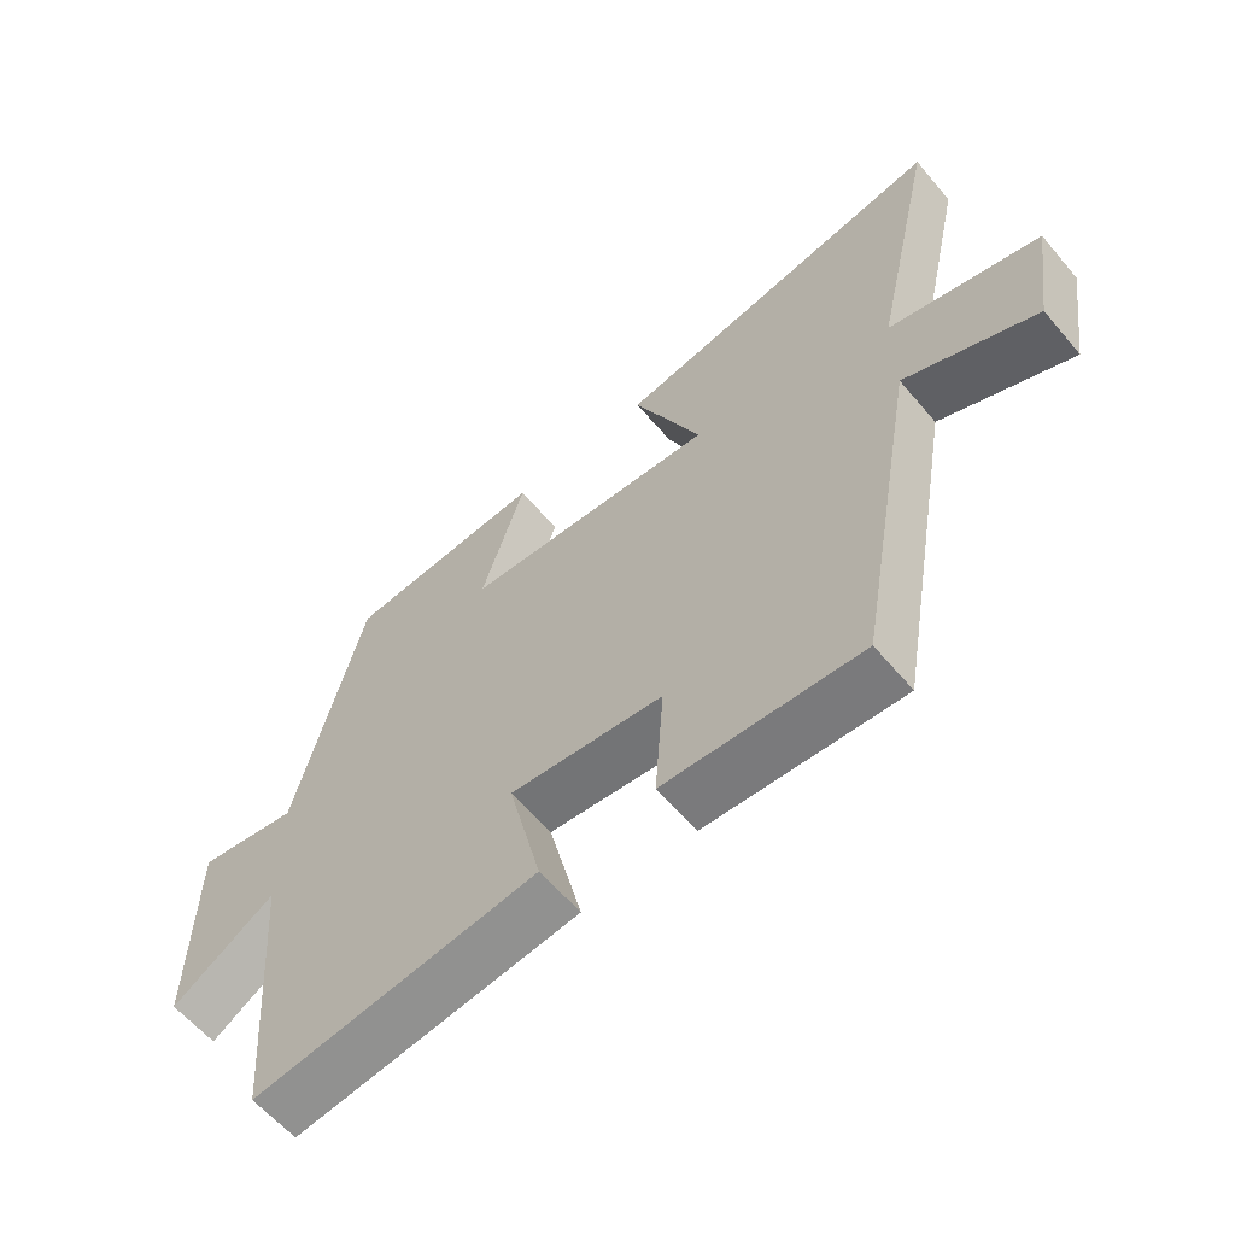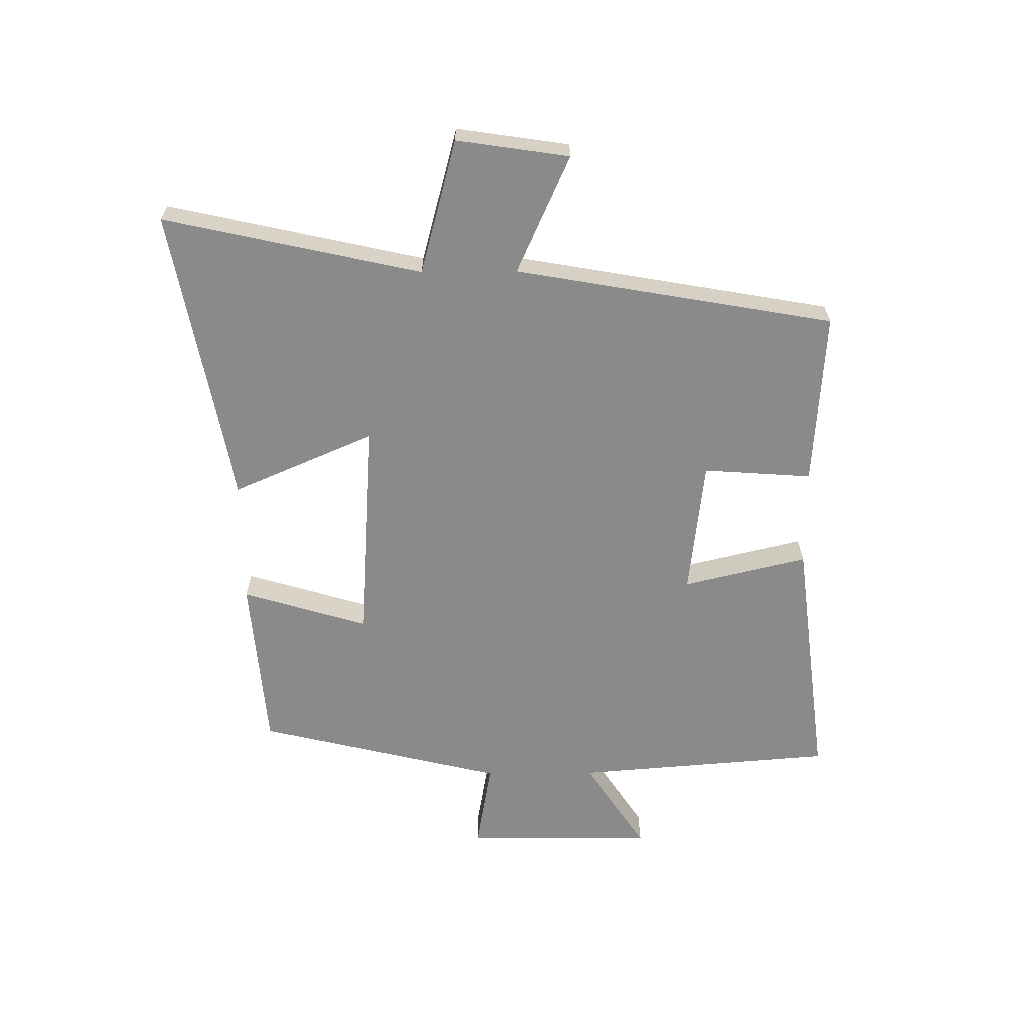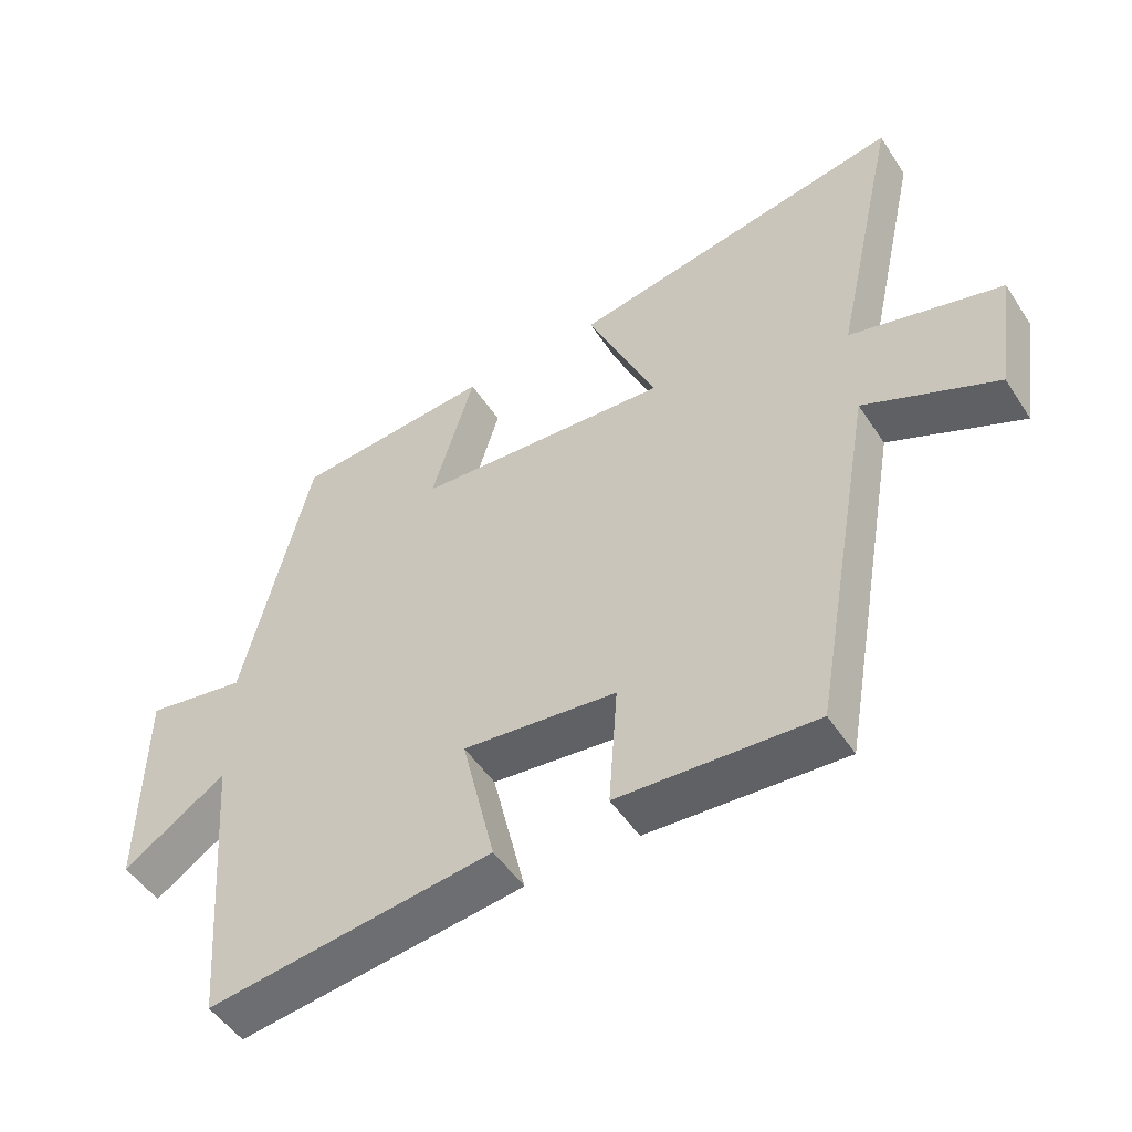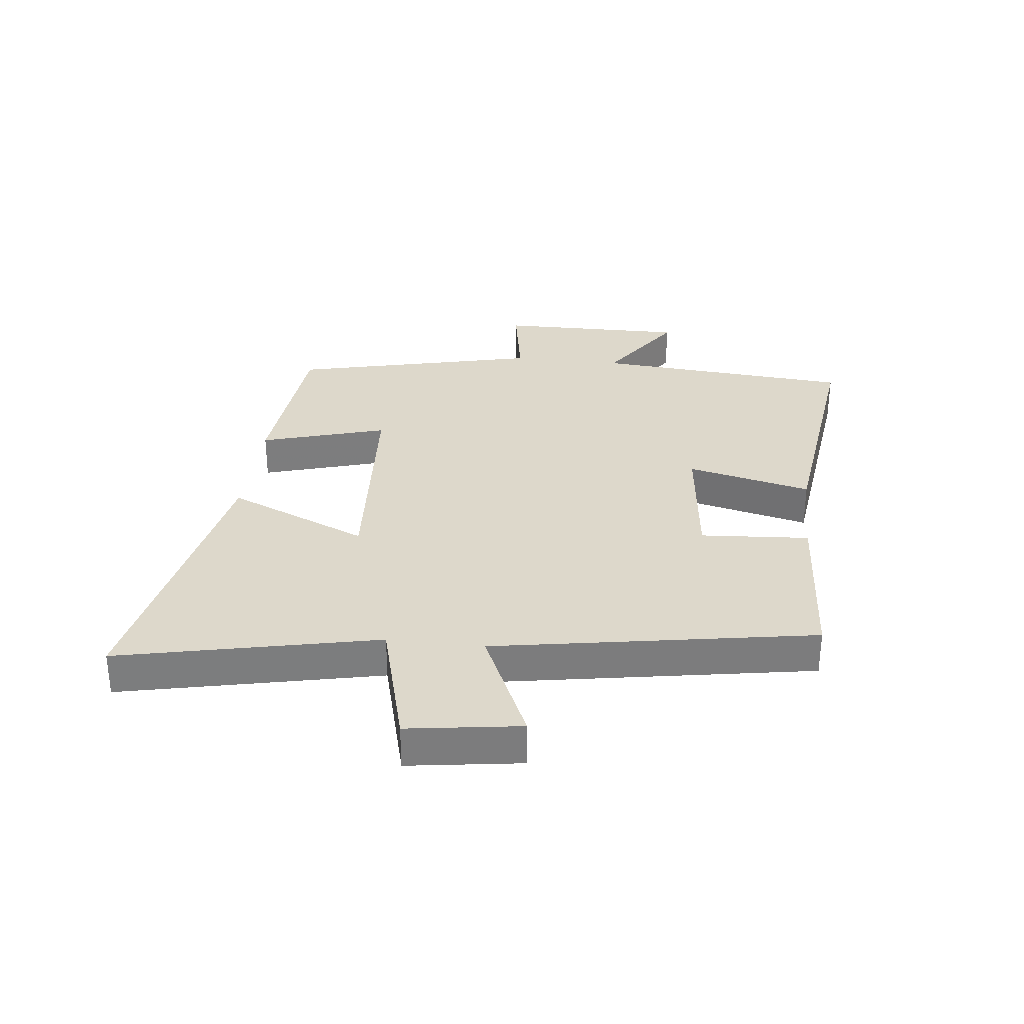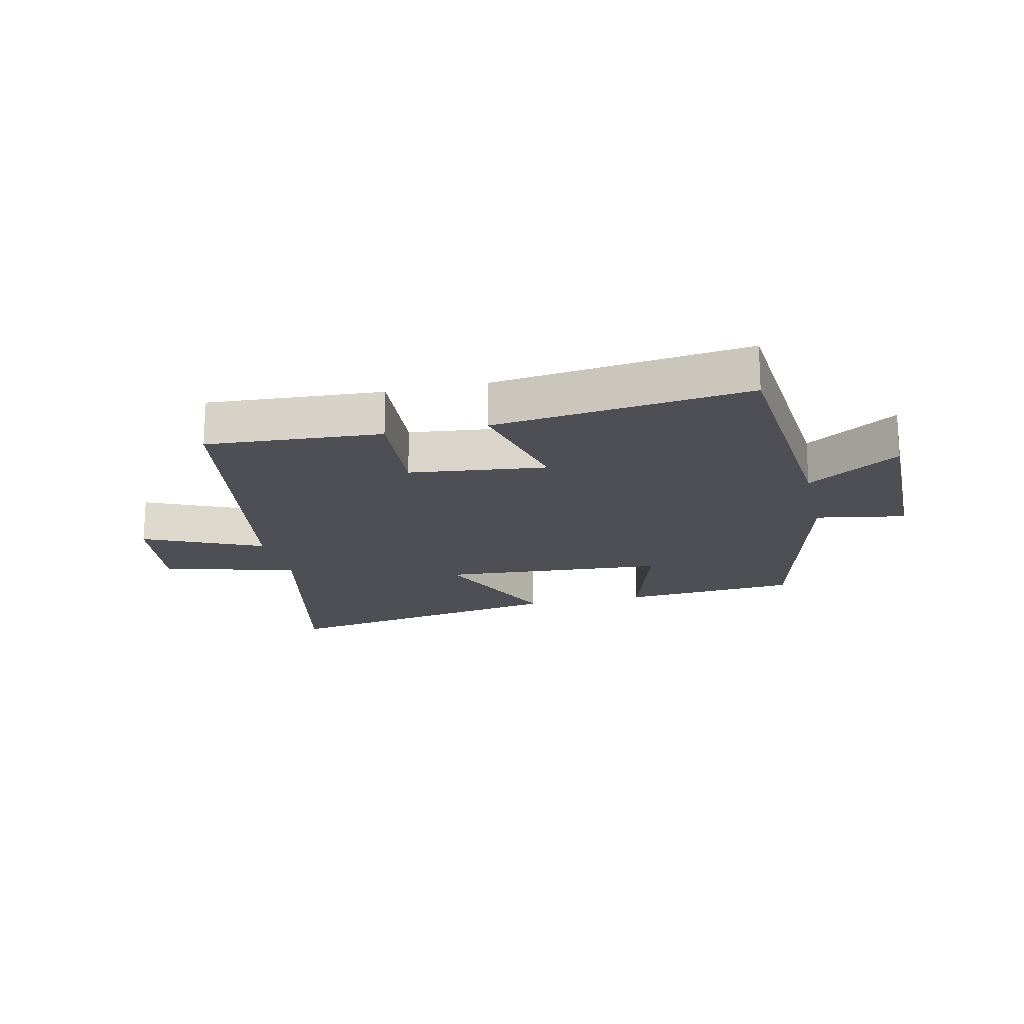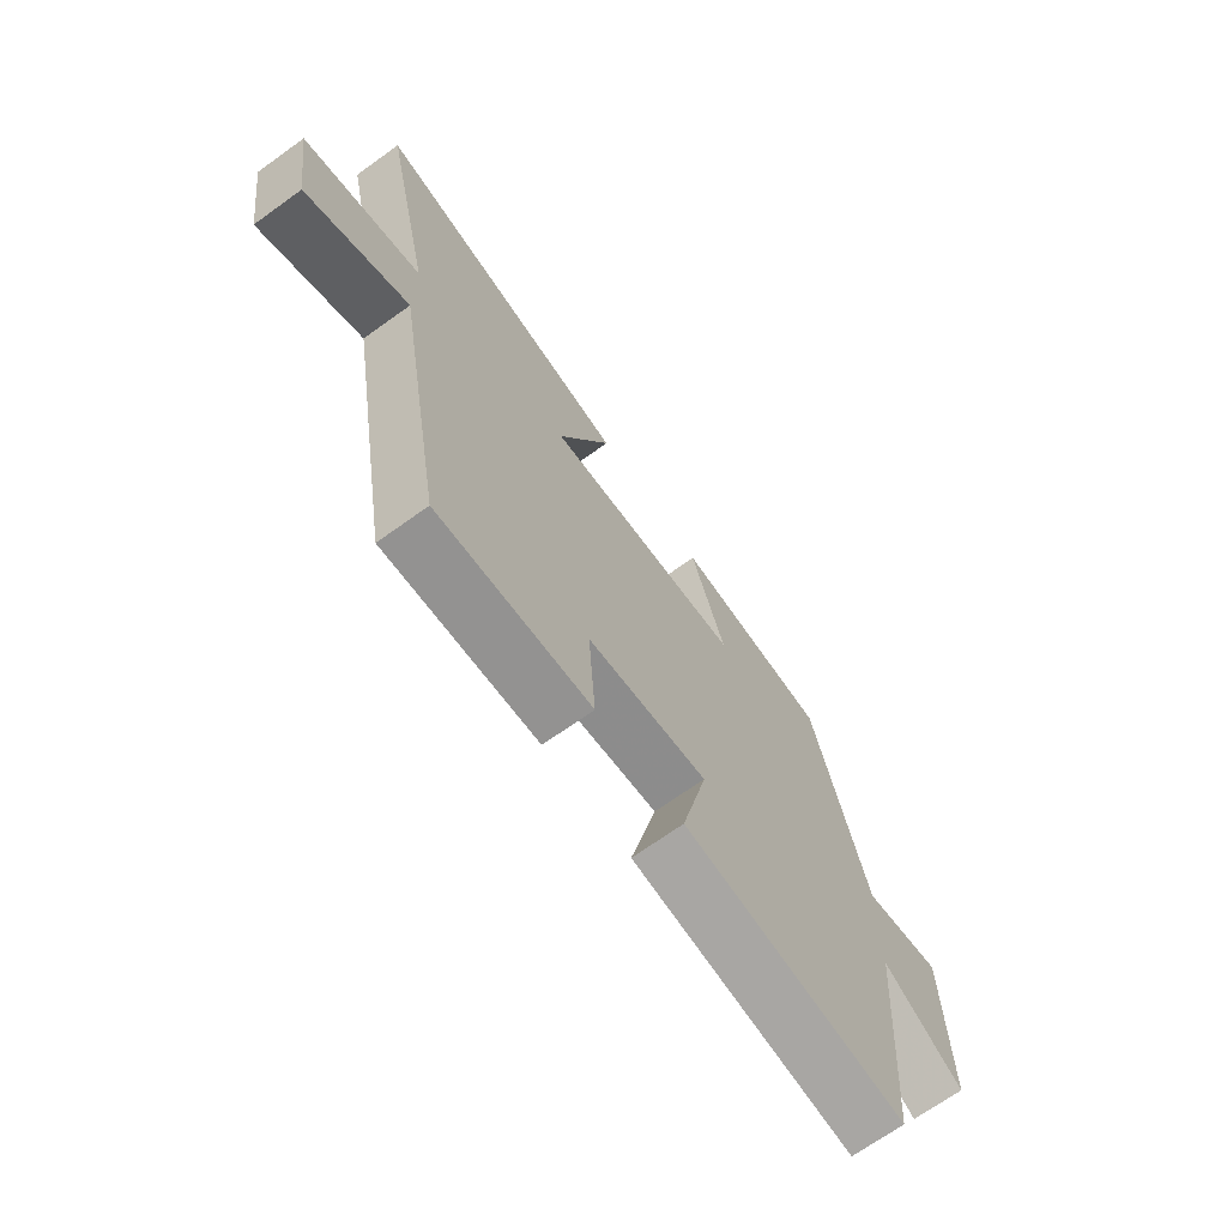
<metadata>
{"format":"obj","ext":"obj","renderer":"f3d","projection":"perspective","resolution":1024,"background":"white","views":[{"elev":-61.0,"azim":40.1,"up":"+Z"},{"elev":-63.5,"azim":90.5,"up":"+Y"},{"elev":-50.2,"azim":32.2,"up":"+Z"},{"elev":31.4,"azim":96.7,"up":"+Y"},{"elev":-18.3,"azim":-167.1,"up":"+Y"},{"elev":-69.3,"azim":125.7,"up":"+Z"}]}
</metadata>
<code>
v 0.595 0.07 0.592
v 0.5 0.07 0.166
v 0.723 0.07 0.106
v 0.695 0.07 -0.08
v 0.5 0.07 0.008
v 0.407 0.07 -0.519
v 0.118 0.07 -0.5
v 0.131 0.07 -0.32
v -0.095 0.07 -0.294
v -0.046 0.07 -0.5
v -0.466 0.07 -0.552
v -0.5 0.07 -0.122
v -0.652 0.07 -0.222
v -0.648 0.07 0.092
v -0.5 0.07 0.066
v -0.401 0.07 0.476
v -0.109 0.07 0.5
v -0.172 0.07 0.292
v 0.202 0.07 0.266
v 0.101 0.07 0.5
v 0.595 0 0.592
v 0.5 0 0.166
v 0.723 0 0.106
v 0.695 0 -0.08
v 0.5 0 0.008
v 0.407 0 -0.519
v 0.118 0 -0.5
v 0.131 0 -0.32
v -0.095 0 -0.294
v -0.046 0 -0.5
v -0.466 0 -0.552
v -0.5 0 -0.122
v -0.652 0 -0.222
v -0.648 0 0.092
v -0.5 0 0.066
v -0.401 0 0.476
v -0.109 0 0.5
v -0.172 0 0.292
v 0.202 0 0.266
v 0.101 0 0.5
f 19 20 1 2
f 18 19 2
f 15 16 17 18
f 15 18 2 3
f 12 13 14 15
f 9 10 11 12
f 8 9 12 15
f 5 6 7 8
f 5 8 15
f 3 4 5
f 3 5 15
f 22 21 40 39
f 22 39 38
f 38 37 36 35
f 23 22 38 35
f 35 34 33 32
f 32 31 30 29
f 35 32 29 28
f 28 27 26 25
f 35 28 25
f 25 24 23
f 35 25 23
f 1 21 22 2
f 2 22 23 3
f 3 23 24 4
f 4 24 25 5
f 5 25 26 6
f 6 26 27 7
f 7 27 28 8
f 8 28 29 9
f 9 29 30 10
f 10 30 31 11
f 11 31 32 12
f 12 32 33 13
f 13 33 34 14
f 14 34 35 15
f 15 35 36 16
f 16 36 37 17
f 17 37 38 18
f 18 38 39 19
f 19 39 40 20
f 20 40 21 1

</code>
